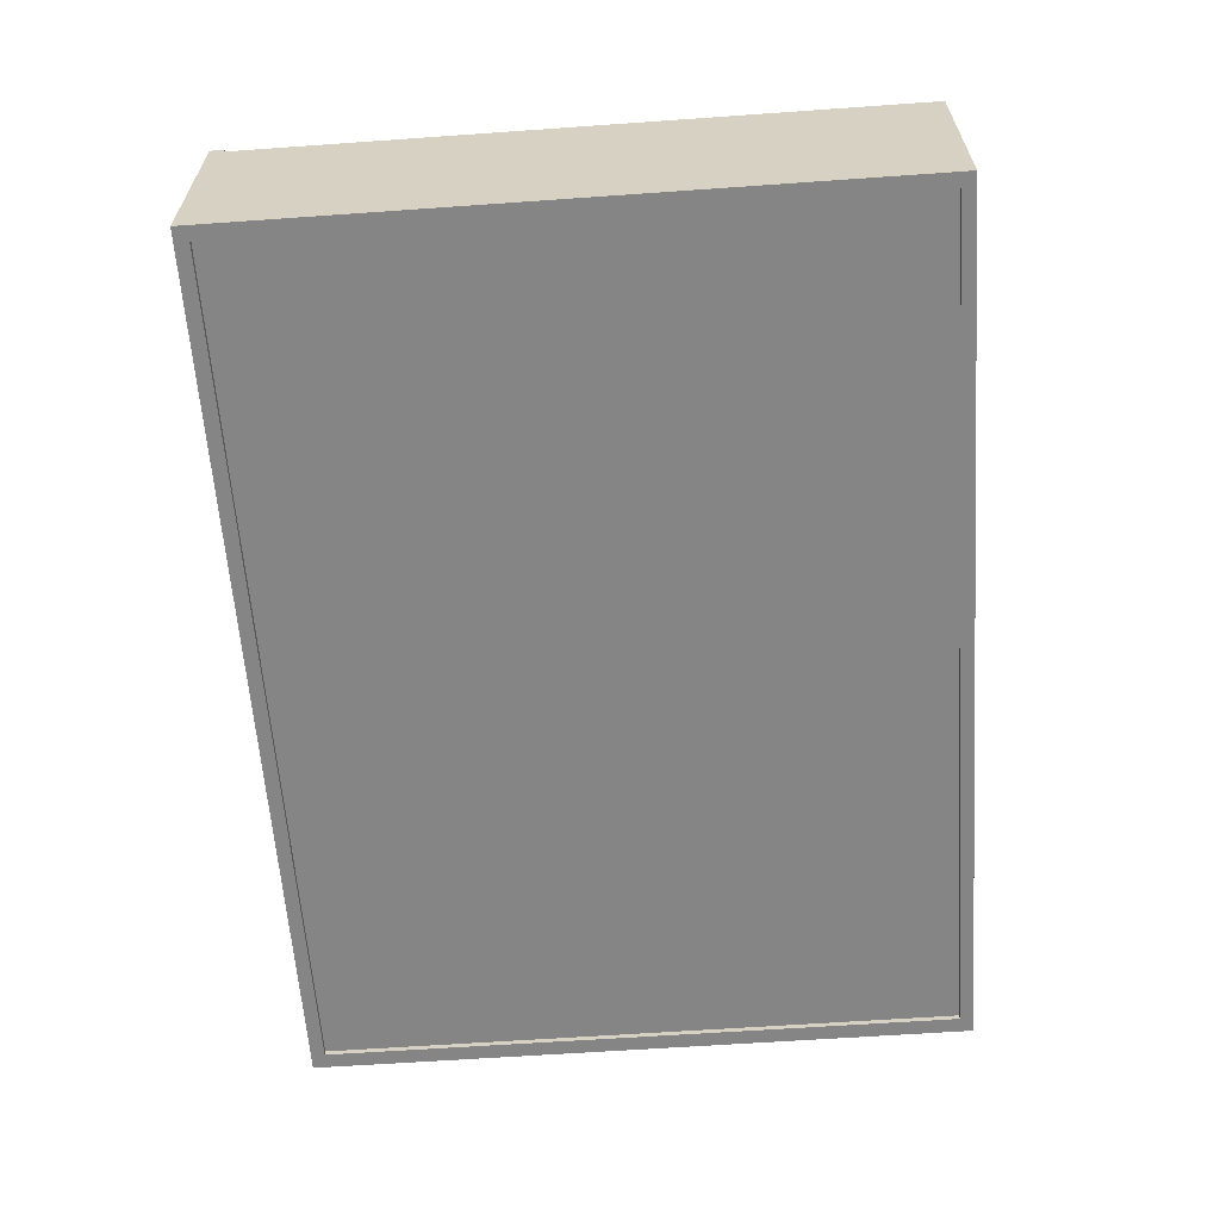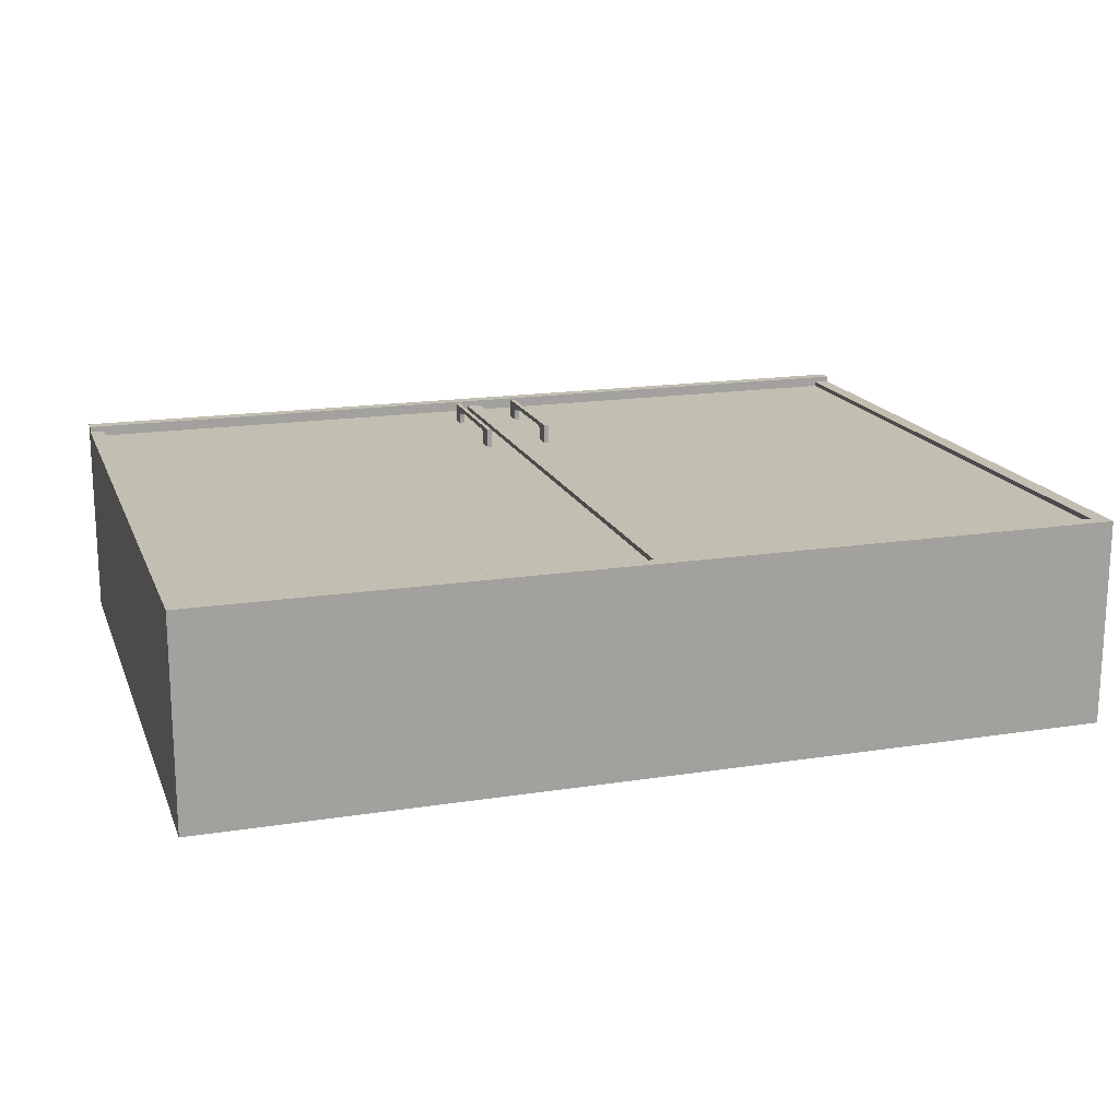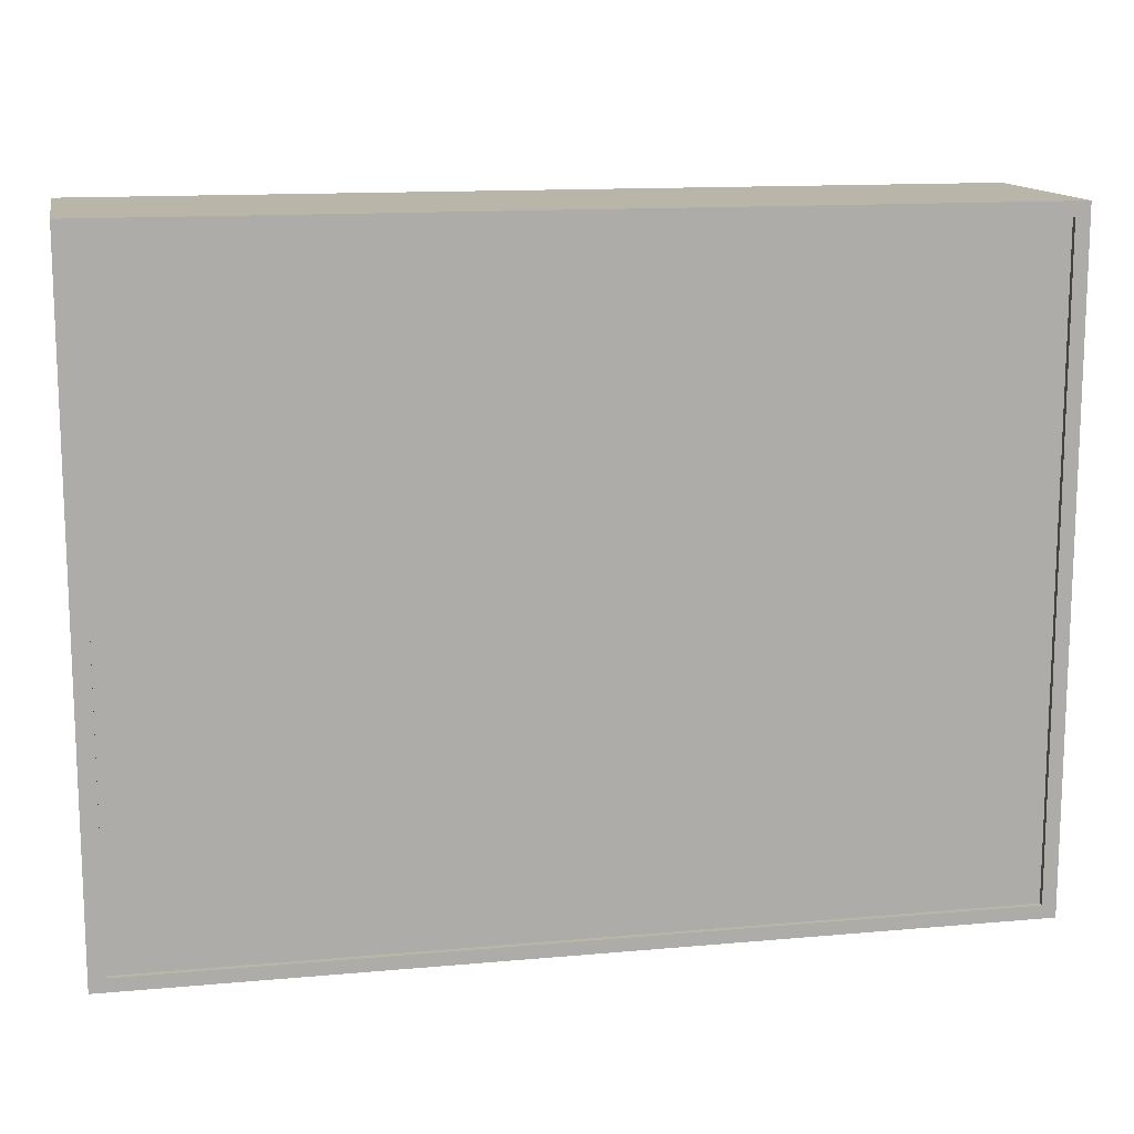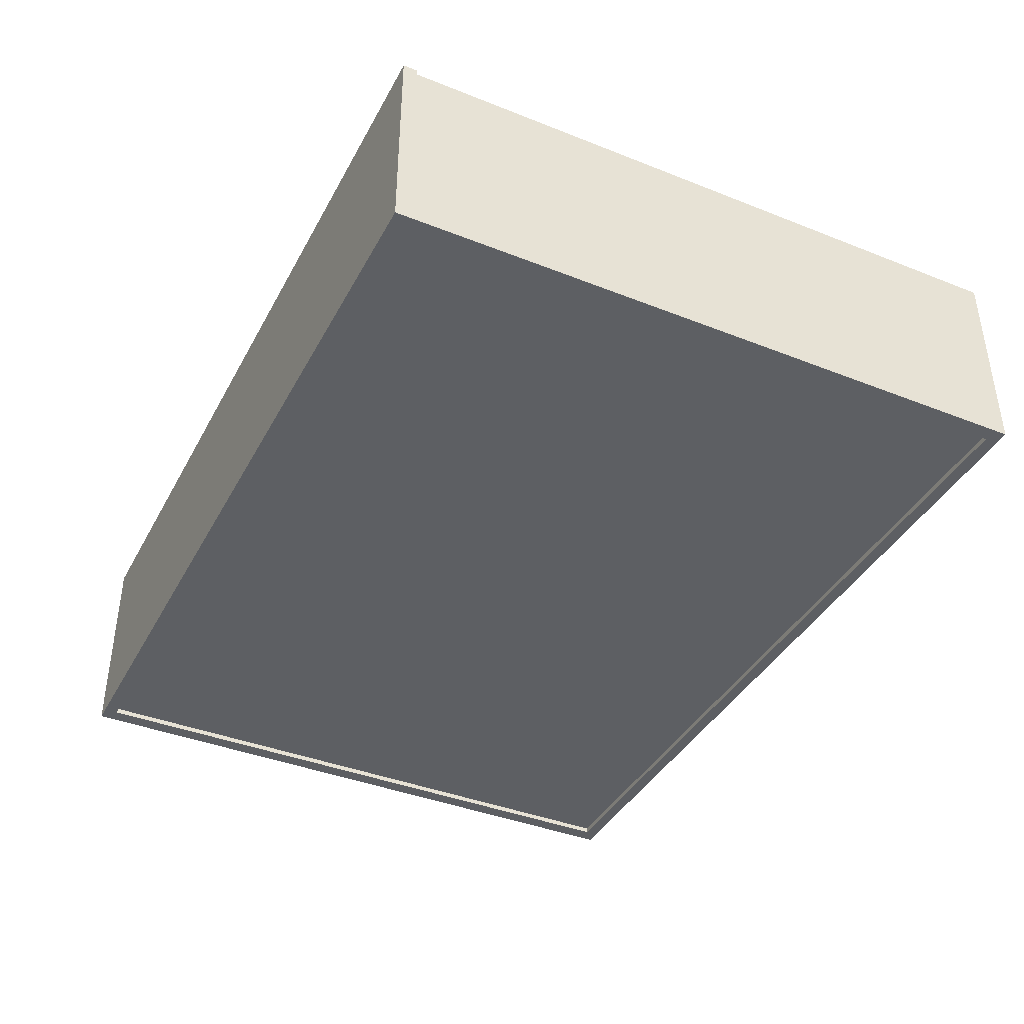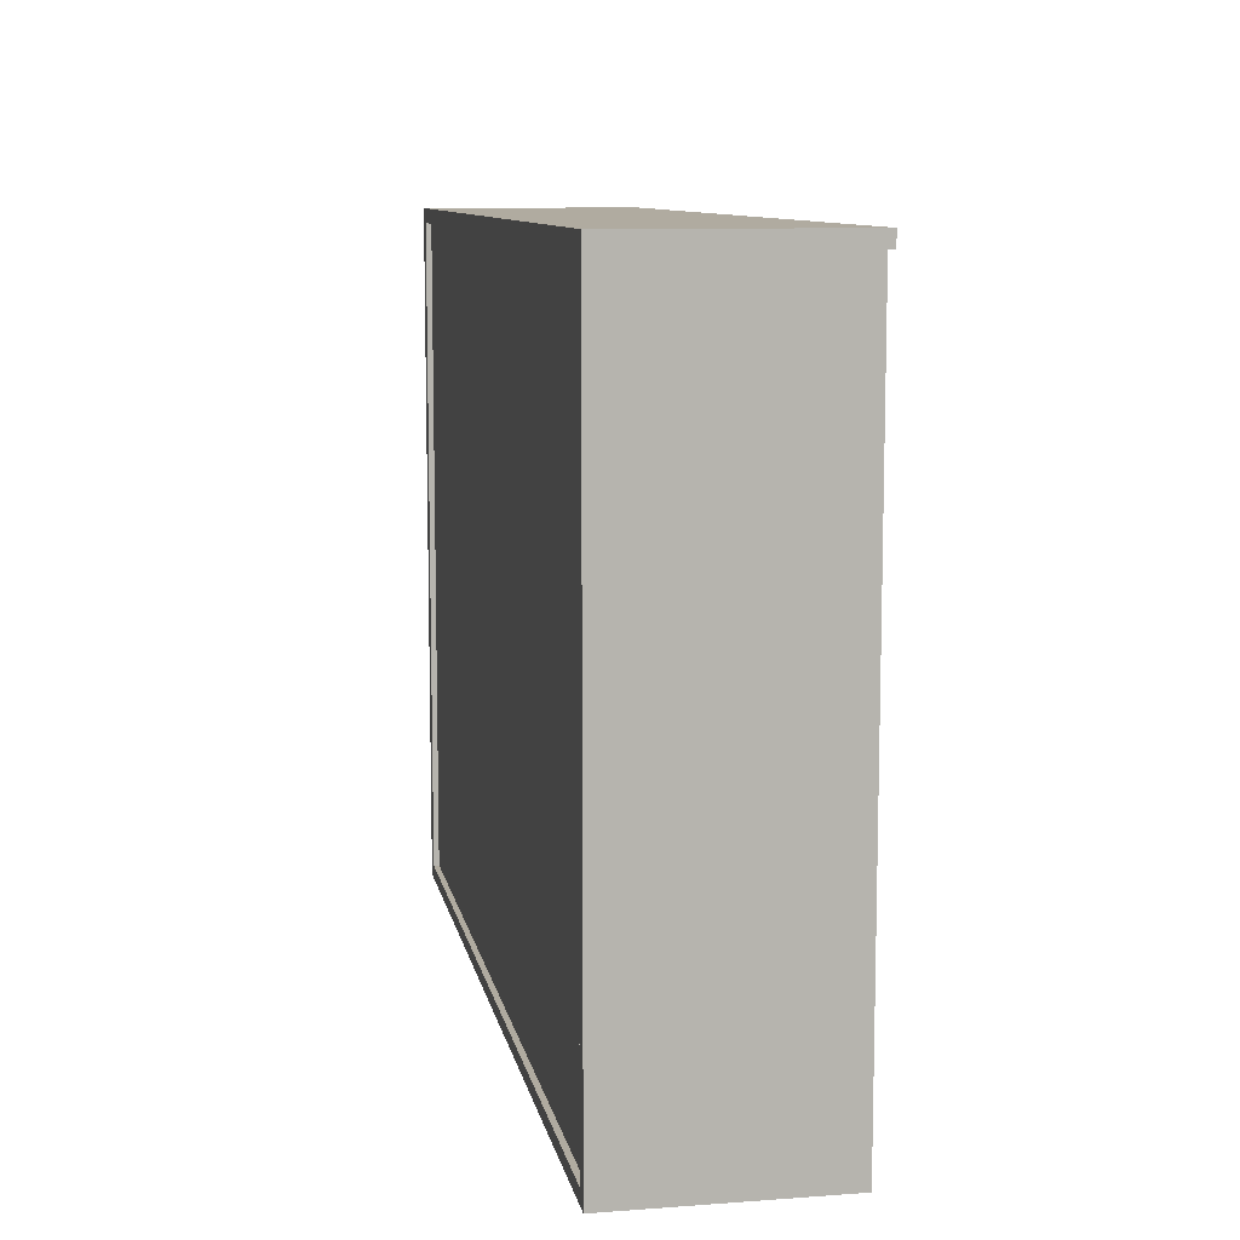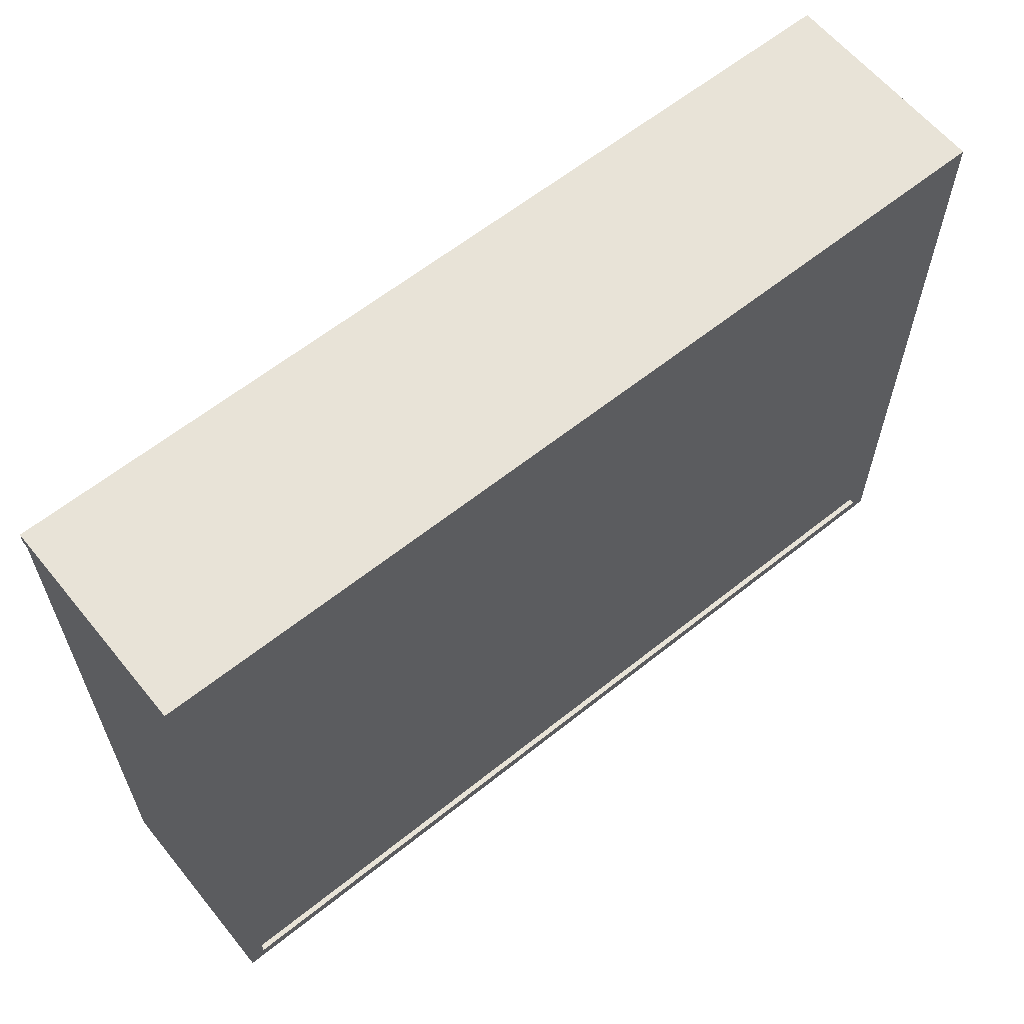
<metadata>
{"format":"obj","ext":"obj","renderer":"f3d","projection":"perspective","resolution":1024,"background":"white","views":[{"elev":-61.7,"azim":-85.9,"up":"+Z"},{"elev":17.1,"azim":-17.4,"up":"+Z"},{"elev":13.4,"azim":168.5,"up":"+Y"},{"elev":-39.8,"azim":-116.1,"up":"+Z"},{"elev":9.8,"azim":-100.7,"up":"+Y"},{"elev":61.5,"azim":140.9,"up":"+Y"}]}
</metadata>
<code>
v  551.1 0 121.8
v  551.1 0.0001 -140.7
v  571.5 0.0001 -140.7
v  571.5 0 121.8
v  551.1 856.1 121.8
v  571.5 856.1 121.8
v  571.5 856.1 -140.7
v  551.1 856.1 -140.7
v  571.5 17 121.8
v  571.5 17 -140.7
v  571.5 838.2 -140.7
v  571.5 838.2 121.8
v  551.1 17 121.8
v  551.1 838.2 121.8
v  551.1 17 -140.7
v  551.1 838.2 129.3
v  571.5 838.2 129.3
v  571.5 856.1 129.3
v  551.1 856.1 129.3
v  3.691 17 121.8
v  3.691 0 121.8
v  -5.225 838.2 129.3
v  3.691 838.2 129.3
v  3.691 856.1 129.3
v  -5.225 856.1 129.3
v  -5.225 0 121.8
v  -5.225 0.0001 -140.7
v  -5.225 856.1 -140.7
v  -5.225 856.1 121.8
v  3.691 856.1 121.8
v  551.1 838.2 -140.7
v  551.1 17 115.7
v  551.1 838.2 115.7
v  3.691 838.2 115.7
v  3.691 17 115.7
v  -5.225 17 -140.7
v  -5.225 838.2 -140.7
v  -5.225 17 -133.8
v  -5.225 838.2 -133.8
v  551.1 838.2 -133.8
v  551.1 17 -133.8
v  -5.225 17 121.8
v  -553.2 0.0001 121.8
v  -571.5 0 121.8
v  -571.5 0.0001 -140.7
v  -553.2 0.0001 -140.7
v  -553.2 856.1 121.8
v  -553.2 856.1 -140.7
v  -571.5 856.1 -140.7
v  -571.5 856.1 121.8
v  -571.5 17 121.8
v  -571.5 838.2 121.8
v  -571.5 838.2 -140.7
v  -571.5 17 -140.7
v  -553.2 17 121.8
v  -553.2 838.2 121.8
v  -553.2 17 -140.7
v  -553.2 838.2 129.3
v  -553.2 856.1 129.3
v  -571.5 856.1 129.3
v  -571.5 838.2 129.3
v  -15.57 0 121.8
v  -15.57 17 121.8
v  -15.57 856.1 129.3
v  -15.57 838.2 129.3
v  -15.57 856.1 121.8
v  -553.2 838.2 -140.7
v  -553.2 17 115.7
v  -15.57 17 115.7
v  -15.57 838.2 115.7
v  -553.2 838.2 115.7
v  -553.2 17 -133.8
v  -553.2 838.2 -133.8
v  3.691 838.2 121.8
v  -15.57 838.2 121.8
v  -5.225 838.2 121.8
v  40.27 609.1 140.7
v  40.27 779.5 140.7
v  34.51 779.5 140.7
v  34.51 609.1 140.7
v  40.27 631 128.8
v  40.27 631 115
v  34.51 631 115
v  34.51 631 128.8
v  34.51 757.6 128.8
v  34.51 757.6 115
v  40.27 757.6 115
v  40.27 757.6 128.8
v  34.51 609.1 115
v  40.27 609.1 115
v  40.27 779.5 115
v  34.51 779.5 115
v  34.51 757.5 129.3
v  34.51 757.2 130.3
v  34.51 757.4 129.9
v  34.51 756.9 130.9
v  34.51 756.5 131.3
v  34.51 755.7 132.2
v  34.51 756.1 131.8
v  34.51 753.8 133.6
v  34.51 753.3 133.9
v  34.51 752.1 134.4
v  34.51 752.7 134.2
v  34.51 751.3 134.6
v  34.51 750.7 134.8
v  34.51 749.3 134.9
v  34.51 749.9 134.9
v  34.51 639.3 134.9
v  34.51 638.6 134.9
v  34.51 637.3 134.6
v  34.51 637.9 134.8
v  34.51 636.4 134.4
v  34.51 635.9 134.2
v  34.51 634.7 133.6
v  34.51 635.2 133.9
v  34.51 632.9 132.2
v  34.51 632.4 131.8
v  34.51 631.7 130.9
v  34.51 632 131.3
v  34.51 631.4 130.3
v  34.51 631.2 129.9
v  34.51 631 129.3
v  40.27 749.9 134.9
v  40.27 750.7 134.8
v  40.27 751.3 134.6
v  40.27 639.3 134.9
v  40.27 752.1 134.4
v  40.27 752.7 134.2
v  40.27 753.8 133.6
v  40.27 753.3 133.9
v  40.27 755.7 132.2
v  40.27 756.1 131.8
v  40.27 756.9 130.9
v  40.27 756.5 131.3
v  40.27 757.2 130.3
v  40.27 757.4 129.9
v  40.27 757.5 129.3
v  40.27 631.4 130.3
v  40.27 631 129.3
v  40.27 631.2 129.9
v  40.27 631.7 130.9
v  40.27 632 131.3
v  40.27 632.9 132.2
v  40.27 632.4 131.8
v  40.27 636.4 134.4
v  40.27 634.7 133.6
v  40.27 635.2 133.9
v  40.27 635.9 134.2
v  40.27 637.3 134.6
v  40.27 637.9 134.8
v  40.27 638.6 134.9
v  40.27 749.3 134.9
v  -42.75 609.1 140.7
v  -42.75 779.5 140.7
v  -48.51 779.5 140.7
v  -48.51 609.1 140.7
v  -42.75 631 128.8
v  -42.75 631 115
v  -48.51 631 115
v  -48.51 631 128.8
v  -48.51 757.6 128.8
v  -48.51 757.6 115
v  -42.75 757.6 115
v  -42.75 757.6 128.8
v  -48.51 609.1 115
v  -42.75 609.1 115
v  -42.75 779.5 115
v  -48.51 779.5 115
v  -48.51 757.5 129.3
v  -48.51 757.2 130.3
v  -48.51 757.4 129.9
v  -48.51 756.9 130.9
v  -48.51 756.5 131.3
v  -48.51 755.7 132.2
v  -48.51 756.1 131.8
v  -48.51 753.8 133.6
v  -48.51 753.3 133.9
v  -48.51 752.1 134.4
v  -48.51 752.7 134.2
v  -48.51 751.3 134.6
v  -48.51 750.7 134.8
v  -48.51 749.3 134.9
v  -48.51 749.9 134.9
v  -48.51 639.3 134.9
v  -48.51 638.6 134.9
v  -48.51 637.3 134.6
v  -48.51 637.9 134.8
v  -48.51 636.4 134.4
v  -48.51 635.9 134.2
v  -48.51 634.7 133.6
v  -48.51 635.2 133.9
v  -48.51 632.9 132.2
v  -48.51 632.4 131.8
v  -48.51 631.7 130.9
v  -48.51 632 131.3
v  -48.51 631.4 130.3
v  -48.51 631.2 129.9
v  -48.51 631 129.3
v  -42.75 749.9 134.9
v  -42.75 750.7 134.8
v  -42.75 751.3 134.6
v  -42.75 639.3 134.9
v  -42.75 752.1 134.4
v  -42.75 752.7 134.2
v  -42.75 753.8 133.6
v  -42.75 753.3 133.9
v  -42.75 755.7 132.2
v  -42.75 756.1 131.8
v  -42.75 756.9 130.9
v  -42.75 756.5 131.3
v  -42.75 757.2 130.3
v  -42.75 757.4 129.9
v  -42.75 757.5 129.3
v  -42.75 631.4 130.3
v  -42.75 631 129.3
v  -42.75 631.2 129.9
v  -42.75 631.7 130.9
v  -42.75 632 131.3
v  -42.75 632.9 132.2
v  -42.75 632.4 131.8
v  -42.75 636.4 134.4
v  -42.75 634.7 133.6
v  -42.75 635.2 133.9
v  -42.75 635.9 134.2
v  -42.75 637.3 134.6
v  -42.75 637.9 134.8
v  -42.75 638.6 134.9
v  -42.75 749.3 134.9
g Box004
f 1 2 3
f 3 4 1
f 5 6 7
f 7 8 5
f 9 10 11
f 11 12 9
f 13 9 12
f 12 14 13
f 15 10 3
f 3 2 15
f 12 11 7
f 7 6 12
f 10 9 4
f 4 3 10
f 16 17 18
f 18 19 16
f 13 20 21
f 21 1 13
f 22 23 24
f 24 25 22
f 21 26 27
f 27 1 21
f 1 27 2
f 28 29 30
f 30 8 28
f 8 30 5
f 15 31 11
f 11 10 15
f 32 33 34
f 34 35 32
f 31 8 7
f 7 11 31
f 15 2 27
f 27 36 15
f 16 19 24
f 24 23 16
f 13 1 4
f 4 9 13
f 37 28 8
f 8 31 37
f 38 39 40
f 40 41 38
f 42 26 21
f 21 20 42
f 43 44 45
f 45 46 43
f 47 48 49
f 49 50 47
f 51 52 53
f 53 54 51
f 55 56 52
f 52 51 55
f 57 46 45
f 45 54 57
f 52 50 49
f 49 53 52
f 54 45 44
f 44 51 54
f 58 59 60
f 60 61 58
f 55 43 62
f 62 63 55
f 22 25 64
f 64 65 22
f 46 27 62
f 62 43 46
f 27 26 62
f 48 47 66
f 66 29 48
f 48 29 28
f 57 54 53
f 53 67 57
f 68 69 70
f 70 71 68
f 67 53 49
f 49 48 67
f 57 36 27
f 27 46 57
f 58 65 64
f 64 59 58
f 55 51 44
f 44 43 55
f 37 67 48
f 48 28 37
f 38 72 73
f 73 39 38
f 42 63 62
f 62 26 42
f 35 34 74
f 74 20 35
f 32 35 20
f 20 13 32
f 33 32 13
f 13 14 33
f 34 33 14
f 14 74 34
f 68 71 56
f 56 55 68
f 69 68 55
f 55 63 69
f 70 69 63
f 63 75 70
f 71 70 75
f 75 56 71
f 38 41 15
f 15 36 38
f 72 38 36
f 36 57 72
f 73 72 57
f 57 67 73
f 39 73 67
f 67 37 39
f 40 39 37
f 37 31 40
f 41 40 31
f 31 15 41
f 24 19 5
f 5 30 24
f 25 24 30
f 30 29 25
f 64 25 29
f 29 66 64
f 59 64 66
f 66 47 59
f 60 59 47
f 47 50 60
f 61 60 50
f 50 52 61
f 58 61 52
f 52 56 58
f 65 58 56
f 56 75 65
f 22 65 75
f 75 76 22
f 23 22 76
f 76 74 23
f 16 23 74
f 74 14 16
f 17 16 14
f 14 12 17
f 18 17 12
f 12 6 18
f 19 18 6
f 6 5 19
f 42 20 74
f 74 76 42
f 42 76 75
f 75 63 42
f 77 78 79
f 79 80 77
f 81 82 83
f 83 84 81
f 85 86 87
f 87 88 85
f 80 89 90
f 90 77 80
f 78 91 92
f 92 79 78
f 85 93 94
f 94 86 85
f 93 95 94
f 94 96 97
f 97 98 94
f 97 99 98
f 100 101 102
f 102 98 100
f 101 103 102
f 102 104 105
f 105 106 102
f 105 107 106
f 108 109 110
f 110 106 108
f 109 111 110
f 110 112 113
f 113 114 110
f 113 115 114
f 116 117 118
f 118 114 116
f 117 119 118
f 118 120 121
f 121 84 118
f 121 122 84
f 84 83 89
f 89 118 84
f 118 89 80
f 80 114 118
f 110 114 80
f 80 106 110
f 106 80 79
f 79 102 106
f 98 102 79
f 79 94 98
f 94 79 92
f 92 86 94
f 123 124 125
f 125 126 123
f 125 127 128
f 128 129 125
f 128 130 129
f 131 132 133
f 133 129 131
f 132 134 133
f 133 135 136
f 136 88 133
f 136 137 88
f 88 87 91
f 91 133 88
f 133 91 78
f 78 129 133
f 125 129 78
f 78 126 125
f 90 82 138
f 138 77 90
f 81 139 138
f 138 82 81
f 139 140 138
f 138 141 142
f 142 143 138
f 142 144 143
f 77 138 143
f 143 145 77
f 146 147 145
f 145 143 146
f 147 148 145
f 145 149 150
f 150 126 145
f 150 151 126
f 77 145 126
f 126 78 77
f 152 123 126
f 152 126 108
f 108 106 152
f 143 116 114
f 114 146 143
f 98 131 129
f 129 100 98
f 138 120 118
f 118 141 138
f 94 135 133
f 133 96 94
f 145 112 110
f 110 149 145
f 102 127 125
f 125 104 102
f 140 139 122
f 122 121 140
f 95 93 137
f 137 136 95
f 148 147 115
f 115 113 148
f 103 101 130
f 130 128 103
f 144 142 119
f 119 117 144
f 99 97 134
f 134 132 99
f 151 150 111
f 111 109 151
f 107 105 124
f 124 123 107
f 139 81 84
f 84 122 139
f 93 85 88
f 88 137 93
f 147 146 114
f 114 115 147
f 101 100 129
f 129 130 101
f 142 141 118
f 118 119 142
f 97 96 133
f 133 134 97
f 150 149 110
f 110 111 150
f 105 104 125
f 125 124 105
f 138 140 121
f 121 120 138
f 94 95 136
f 136 135 94
f 145 148 113
f 113 112 145
f 102 103 128
f 128 127 102
f 143 144 117
f 117 116 143
f 98 99 132
f 132 131 98
f 126 151 109
f 109 108 126
f 106 107 123
f 123 152 106
f 153 154 155
f 155 156 153
f 157 158 159
f 159 160 157
f 161 162 163
f 163 164 161
f 156 165 166
f 166 153 156
f 154 167 168
f 168 155 154
f 161 169 170
f 170 162 161
f 169 171 170
f 170 172 173
f 173 174 170
f 173 175 174
f 176 177 178
f 178 174 176
f 177 179 178
f 178 180 181
f 181 182 178
f 181 183 182
f 184 185 186
f 186 182 184
f 185 187 186
f 186 188 189
f 189 190 186
f 189 191 190
f 192 193 194
f 194 190 192
f 193 195 194
f 194 196 197
f 197 160 194
f 197 198 160
f 160 159 165
f 165 194 160
f 194 165 156
f 156 190 194
f 186 190 156
f 156 182 186
f 182 156 155
f 155 178 182
f 174 178 155
f 155 170 174
f 170 155 168
f 168 162 170
f 199 200 201
f 201 202 199
f 201 203 204
f 204 205 201
f 204 206 205
f 207 208 209
f 209 205 207
f 208 210 209
f 209 211 212
f 212 164 209
f 212 213 164
f 164 163 167
f 167 209 164
f 209 167 154
f 154 205 209
f 201 205 154
f 154 202 201
f 166 158 214
f 214 153 166
f 157 215 214
f 214 158 157
f 215 216 214
f 214 217 218
f 218 219 214
f 218 220 219
f 153 214 219
f 219 221 153
f 222 223 221
f 221 219 222
f 223 224 221
f 221 225 226
f 226 202 221
f 226 227 202
f 153 221 202
f 202 154 153
f 228 199 202
f 228 202 184
f 184 182 228
f 219 192 190
f 190 222 219
f 174 207 205
f 205 176 174
f 214 196 194
f 194 217 214
f 170 211 209
f 209 172 170
f 221 188 186
f 186 225 221
f 178 203 201
f 201 180 178
f 216 215 198
f 198 197 216
f 171 169 213
f 213 212 171
f 224 223 191
f 191 189 224
f 179 177 206
f 206 204 179
f 220 218 195
f 195 193 220
f 175 173 210
f 210 208 175
f 227 226 187
f 187 185 227
f 183 181 200
f 200 199 183
f 215 157 160
f 160 198 215
f 169 161 164
f 164 213 169
f 223 222 190
f 190 191 223
f 177 176 205
f 205 206 177
f 218 217 194
f 194 195 218
f 173 172 209
f 209 210 173
f 226 225 186
f 186 187 226
f 181 180 201
f 201 200 181
f 214 216 197
f 197 196 214
f 170 171 212
f 212 211 170
f 221 224 189
f 189 188 221
f 178 179 204
f 204 203 178
f 219 220 193
f 193 192 219
f 174 175 208
f 208 207 174
f 202 227 185
f 185 184 202
f 182 183 199
f 199 228 182

</code>
